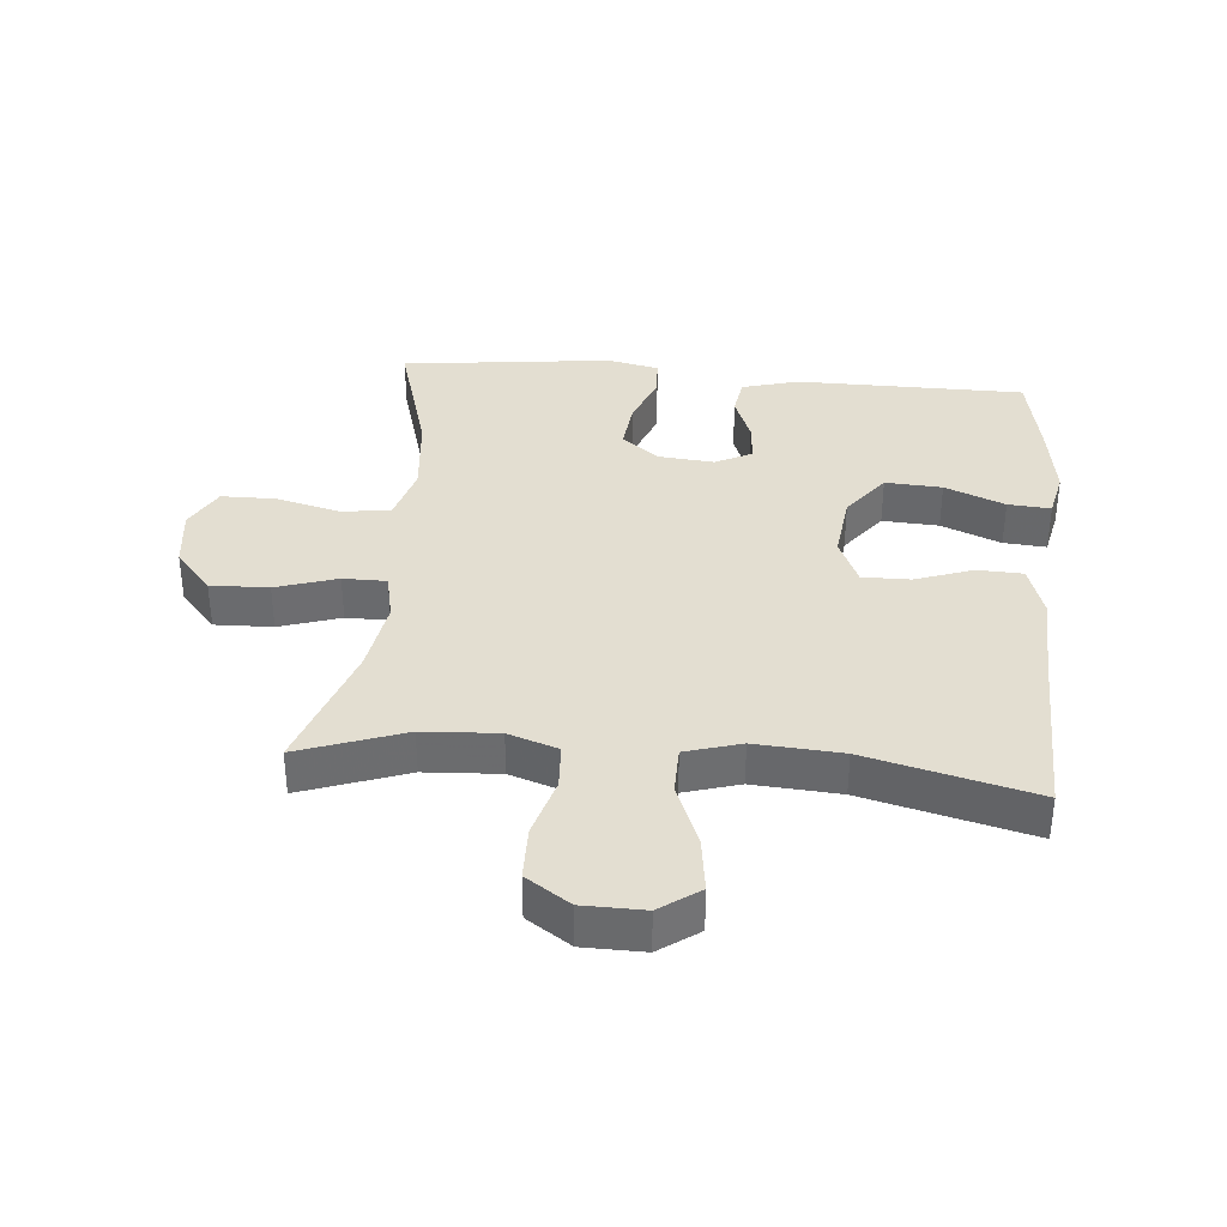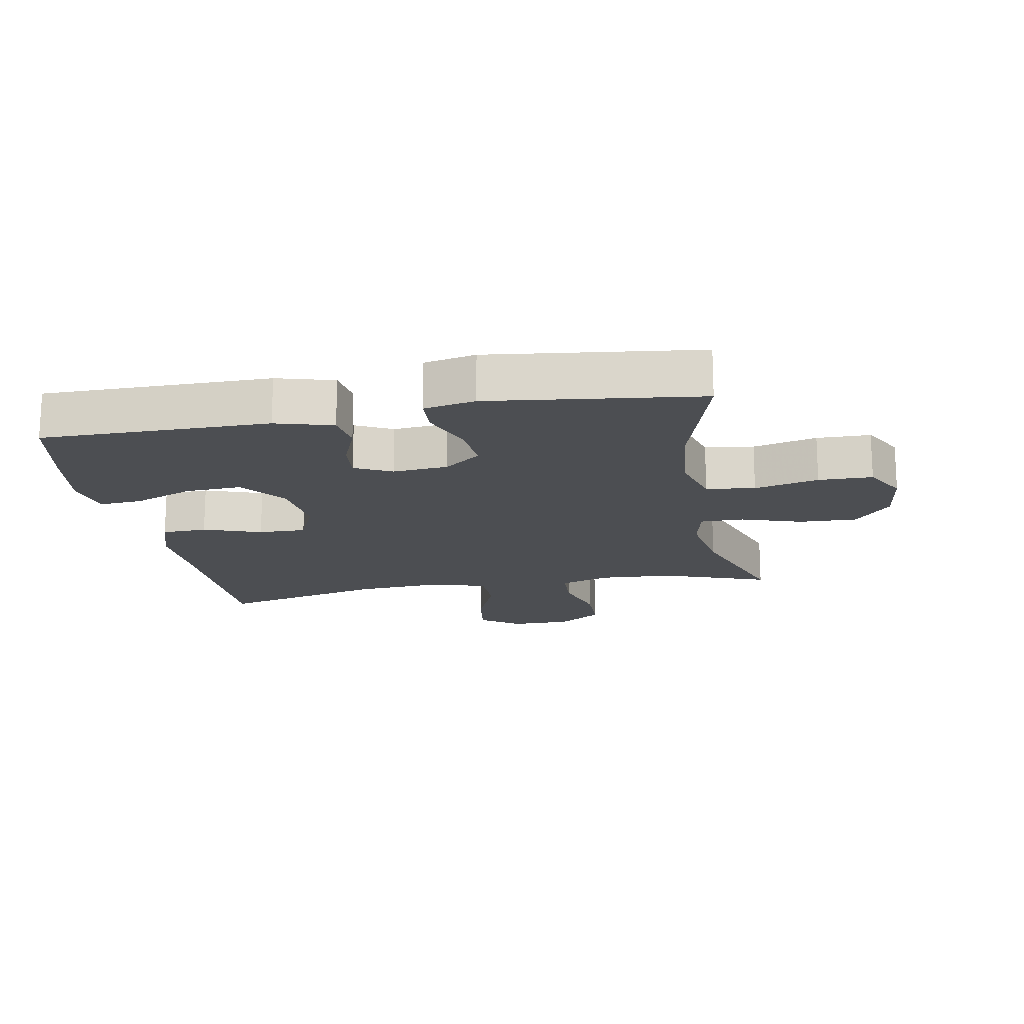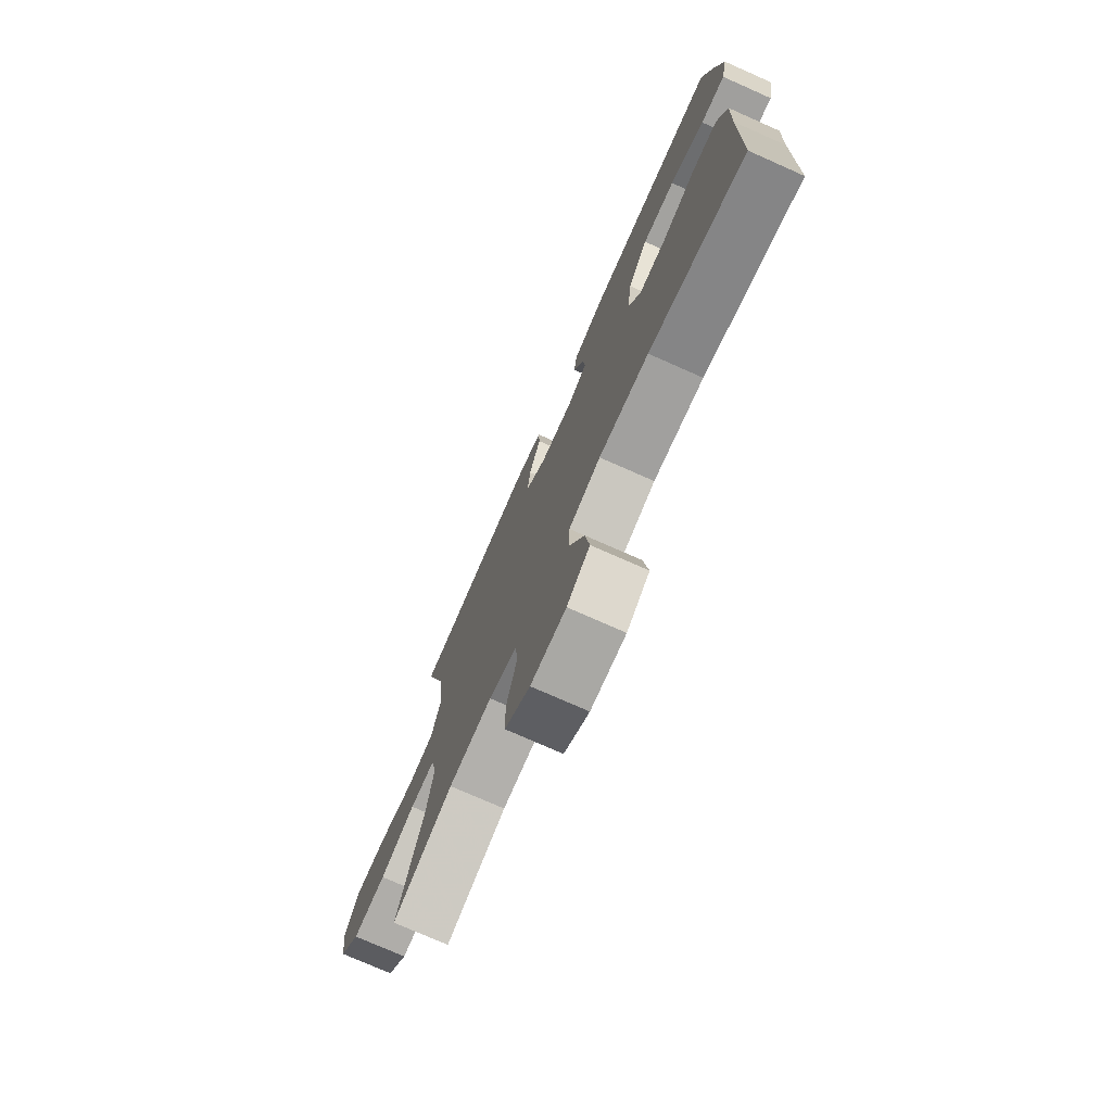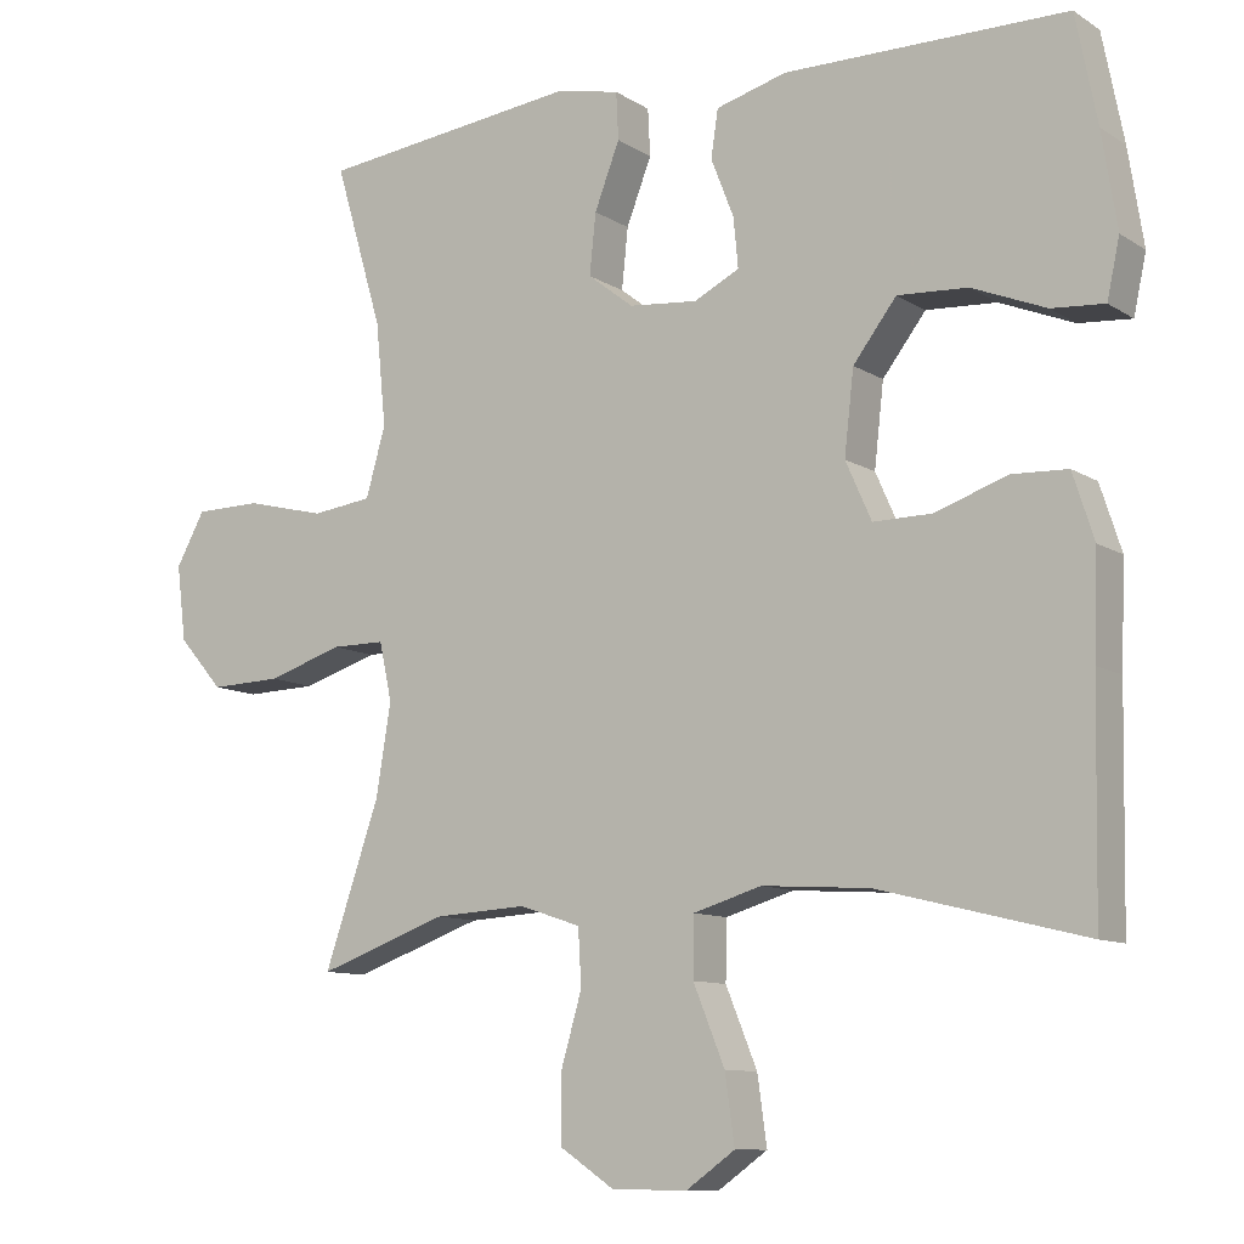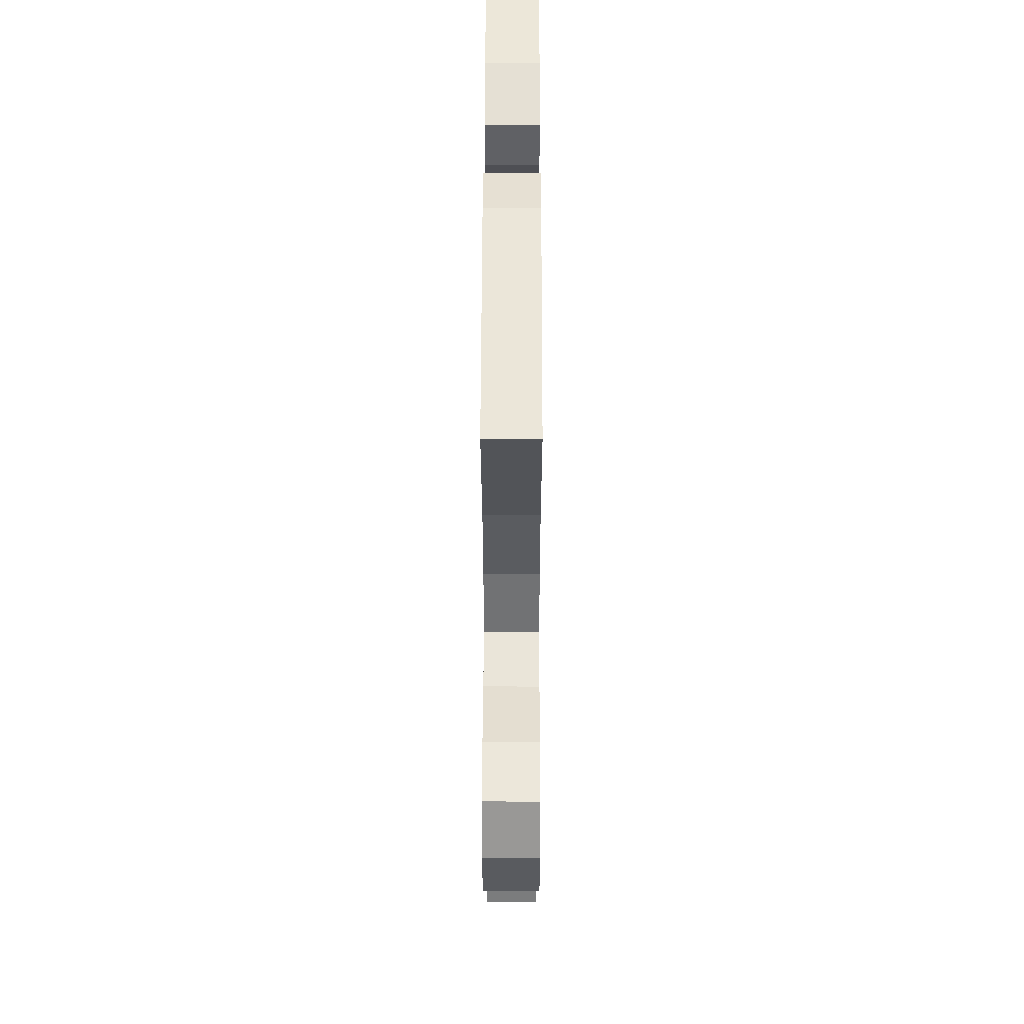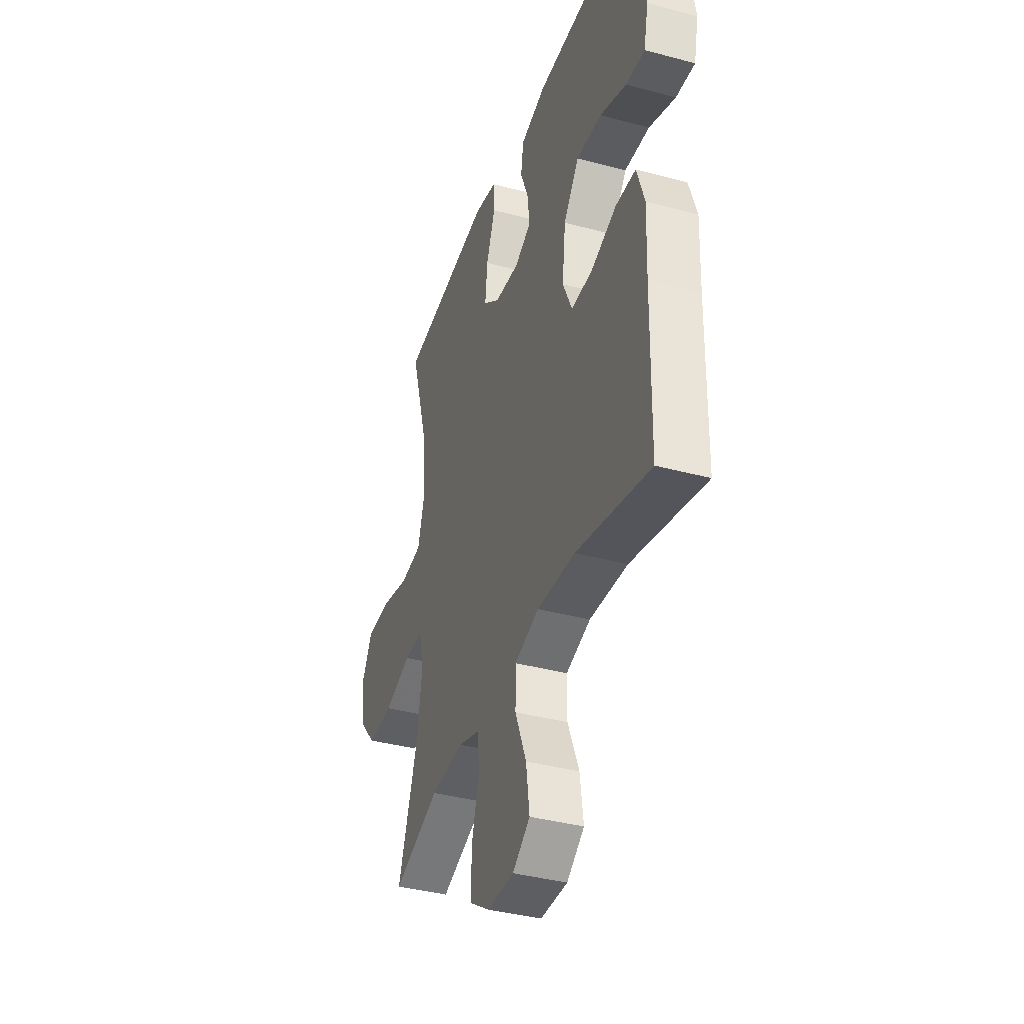
<metadata>
{"format":"obj","ext":"obj","renderer":"f3d","projection":"perspective","resolution":1024,"background":"white","views":[{"elev":36.3,"azim":-174.8,"up":"+Y"},{"elev":-17.0,"azim":10.3,"up":"+Y"},{"elev":-75.5,"azim":-113.9,"up":"+Z"},{"elev":-10.0,"azim":-147.1,"up":"+Z"},{"elev":50.3,"azim":90.1,"up":"+Z"},{"elev":-38.3,"azim":-108.8,"up":"+Z"}]}
</metadata>
<code>
v 0.5 0.07 -0.5
v 0.335 0.07 -0.441
v 0.217 0.07 -0.434
v 0.139 0.07 -0.46
v 0.135 0.07 -0.531
v 0.162 0.07 -0.624
v 0.161 0.07 -0.708
v 0.092 0.07 -0.754
v -0.004 0.07 -0.755
v -0.066 0.07 -0.711
v -0.054 0.07 -0.625
v -0.014 0.07 -0.527
v -0.015 0.07 -0.452
v -0.102 0.07 -0.426
v -0.238 0.07 -0.435
v -0.5 0.07 -0.5
v -0.505 0.07 -0.217
v -0.51 0.07 -0.088
v -0.483 0.07 -0.005
v -0.412 0.07 -0.002
v -0.321 0.07 -0.034
v -0.246 0.07 -0.035
v -0.213 0.07 0.039
v -0.225 0.07 0.144
v -0.28 0.07 0.216
v -0.369 0.07 0.211
v -0.463 0.07 0.173
v -0.53 0.07 0.168
v -0.546 0.07 0.242
v -0.527 0.07 0.363
v -0.5 0.07 0.5
v -0.142 0.07 0.501
v -0.052 0.07 0.476
v -0.043 0.07 0.416
v -0.072 0.07 0.342
v -0.078 0.07 0.279
v -0.02 0.07 0.25
v 0.067 0.07 0.258
v 0.125 0.07 0.303
v 0.117 0.07 0.38
v 0.085 0.07 0.463
v 0.088 0.07 0.523
v 0.169 0.07 0.54
v 0.293 0.07 0.525
v 0.5 0.07 0.5
v 0.439 0.07 0.293
v 0.426 0.07 0.162
v 0.451 0.07 0.074
v 0.528 0.07 0.064
v 0.629 0.07 0.089
v 0.714 0.07 0.088
v 0.751 0.07 0.021
v 0.739 0.07 -0.075
v 0.682 0.07 -0.14
v 0.591 0.07 -0.137
v 0.495 0.07 -0.106
v 0.427 0.07 -0.106
v 0.411 0.07 -0.18
v 0.43 0.07 -0.296
v 0.5 0 -0.5
v 0.335 0 -0.441
v 0.217 0 -0.434
v 0.139 0 -0.46
v 0.135 0 -0.531
v 0.162 0 -0.624
v 0.161 0 -0.708
v 0.092 0 -0.754
v -0.004 0 -0.755
v -0.066 0 -0.711
v -0.054 0 -0.625
v -0.014 0 -0.527
v -0.015 0 -0.452
v -0.102 0 -0.426
v -0.238 0 -0.435
v -0.5 0 -0.5
v -0.505 0 -0.217
v -0.51 0 -0.088
v -0.483 0 -0.005
v -0.412 0 -0.002
v -0.321 0 -0.034
v -0.246 0 -0.035
v -0.213 0 0.039
v -0.225 0 0.144
v -0.28 0 0.216
v -0.369 0 0.211
v -0.463 0 0.173
v -0.53 0 0.168
v -0.546 0 0.242
v -0.527 0 0.363
v -0.5 0 0.5
v -0.142 0 0.501
v -0.052 0 0.476
v -0.043 0 0.416
v -0.072 0 0.342
v -0.078 0 0.279
v -0.02 0 0.25
v 0.067 0 0.258
v 0.125 0 0.303
v 0.117 0 0.38
v 0.085 0 0.463
v 0.088 0 0.523
v 0.169 0 0.54
v 0.293 0 0.525
v 0.5 0 0.5
v 0.439 0 0.293
v 0.426 0 0.162
v 0.451 0 0.074
v 0.528 0 0.064
v 0.629 0 0.089
v 0.714 0 0.088
v 0.751 0 0.021
v 0.739 0 -0.075
v 0.682 0 -0.14
v 0.591 0 -0.137
v 0.495 0 -0.106
v 0.427 0 -0.106
v 0.411 0 -0.18
v 0.43 0 -0.296
f 53 54 55 56
f 53 56 57
f 52 53 57
f 49 50 51 52
f 48 49 52 57
f 47 48 57 58
f 44 45 46
f 44 46 47
f 43 44 47 58
f 40 41 42 43
f 39 40 43 58
f 32 33 34 35
f 32 35 36
f 31 32 36
f 30 31 36
f 29 30 36 37
f 26 27 28 29
f 25 26 29 37
f 18 19 20 21
f 17 18 21 22
f 15 16 17 22
f 14 15 22 23
f 9 10 11 12
f 9 12 13
f 8 9 13
f 5 6 7 8
f 4 5 8 13
f 3 4 13 14
f 59 1 2
f 59 2 3
f 38 39 58 59
f 24 25 37 38
f 23 24 38 59
f 3 14 23 59
f 115 114 113 112
f 116 115 112
f 116 112 111
f 111 110 109 108
f 116 111 108 107
f 117 116 107 106
f 105 104 103
f 106 105 103
f 117 106 103 102
f 102 101 100 99
f 117 102 99 98
f 94 93 92 91
f 95 94 91
f 95 91 90
f 95 90 89
f 96 95 89 88
f 88 87 86 85
f 96 88 85 84
f 80 79 78 77
f 81 80 77 76
f 81 76 75 74
f 82 81 74 73
f 71 70 69 68
f 72 71 68
f 72 68 67
f 67 66 65 64
f 72 67 64 63
f 73 72 63 62
f 61 60 118
f 62 61 118
f 118 117 98 97
f 97 96 84 83
f 118 97 83 82
f 118 82 73 62
f 1 60 61 2
f 2 61 62 3
f 3 62 63 4
f 4 63 64 5
f 5 64 65 6
f 6 65 66 7
f 7 66 67 8
f 8 67 68 9
f 9 68 69 10
f 10 69 70 11
f 11 70 71 12
f 12 71 72 13
f 13 72 73 14
f 14 73 74 15
f 15 74 75 16
f 16 75 76 17
f 17 76 77 18
f 18 77 78 19
f 19 78 79 20
f 20 79 80 21
f 21 80 81 22
f 22 81 82 23
f 23 82 83 24
f 24 83 84 25
f 25 84 85 26
f 26 85 86 27
f 27 86 87 28
f 28 87 88 29
f 29 88 89 30
f 30 89 90 31
f 31 90 91 32
f 32 91 92 33
f 33 92 93 34
f 34 93 94 35
f 35 94 95 36
f 36 95 96 37
f 37 96 97 38
f 38 97 98 39
f 39 98 99 40
f 40 99 100 41
f 41 100 101 42
f 42 101 102 43
f 43 102 103 44
f 44 103 104 45
f 45 104 105 46
f 46 105 106 47
f 47 106 107 48
f 48 107 108 49
f 49 108 109 50
f 50 109 110 51
f 51 110 111 52
f 52 111 112 53
f 53 112 113 54
f 54 113 114 55
f 55 114 115 56
f 56 115 116 57
f 57 116 117 58
f 58 117 118 59
f 59 118 60 1

</code>
